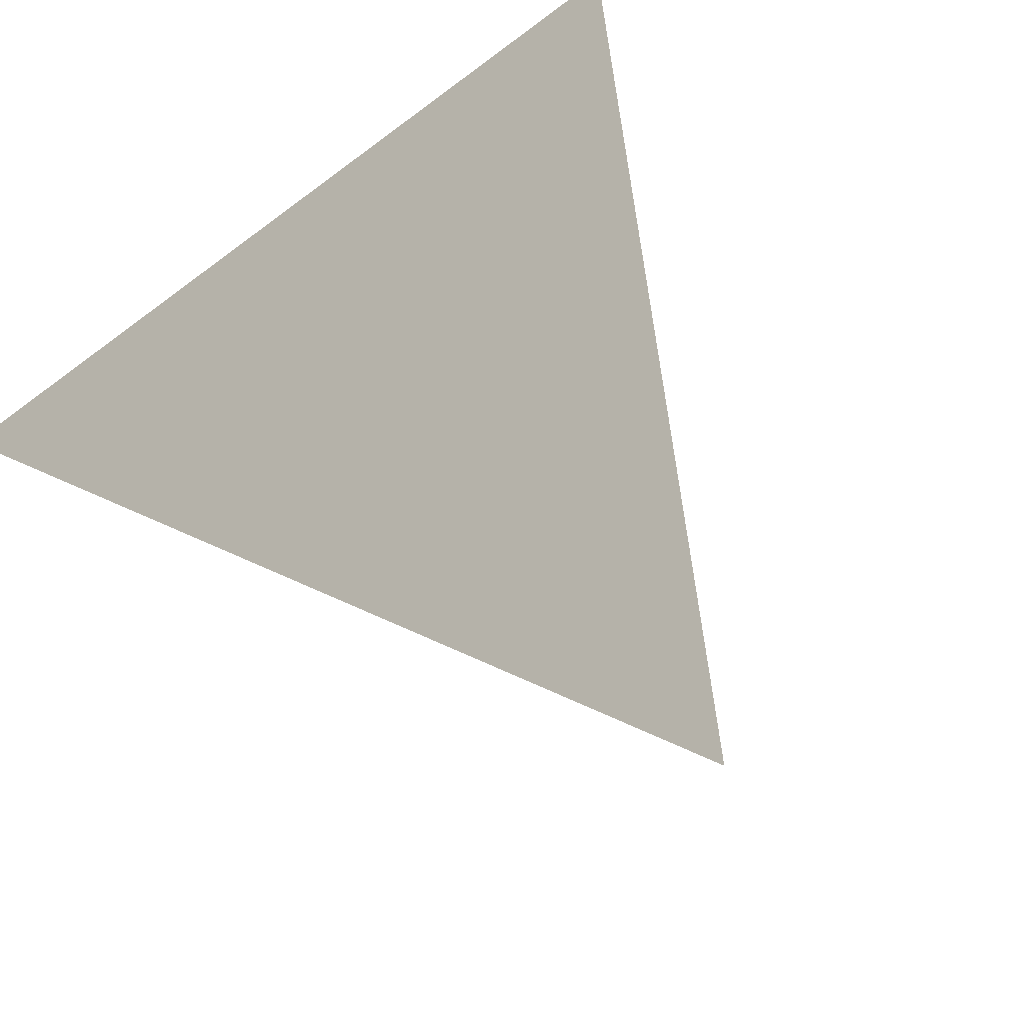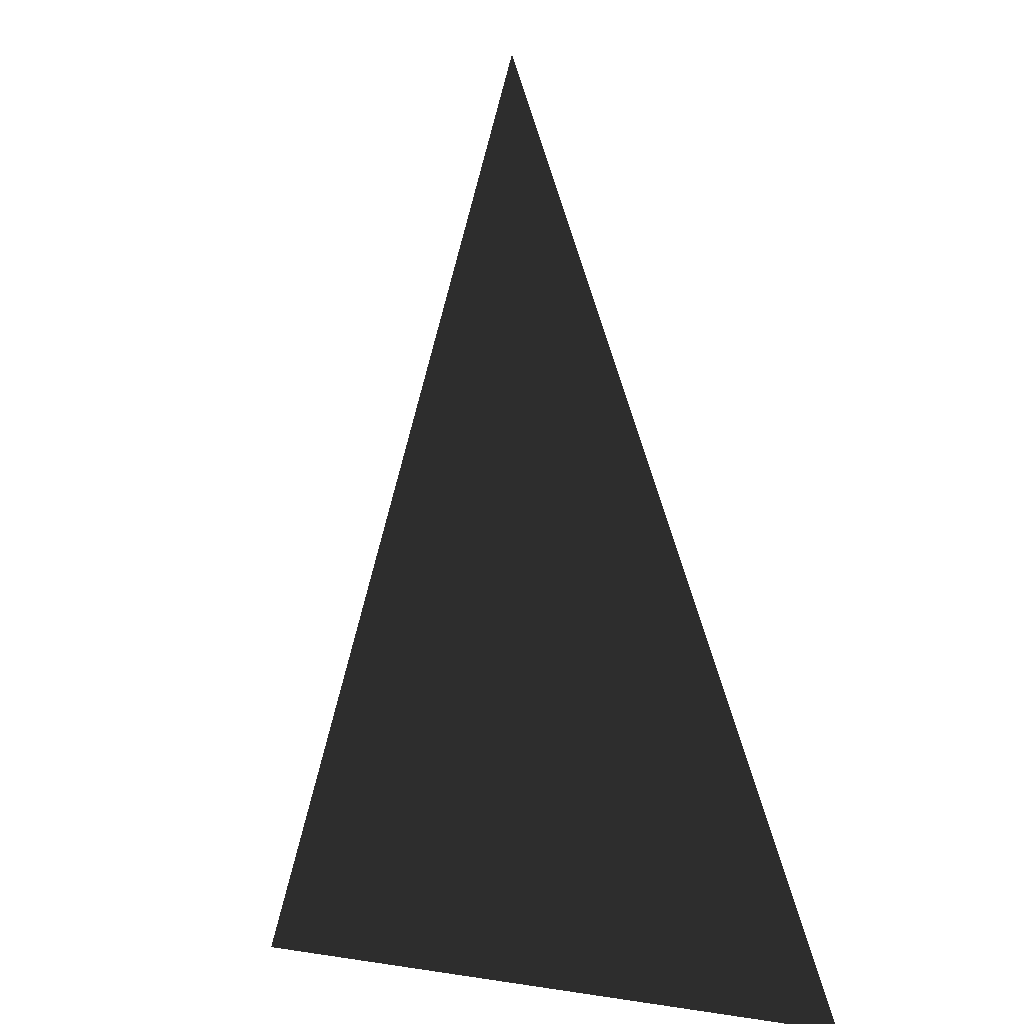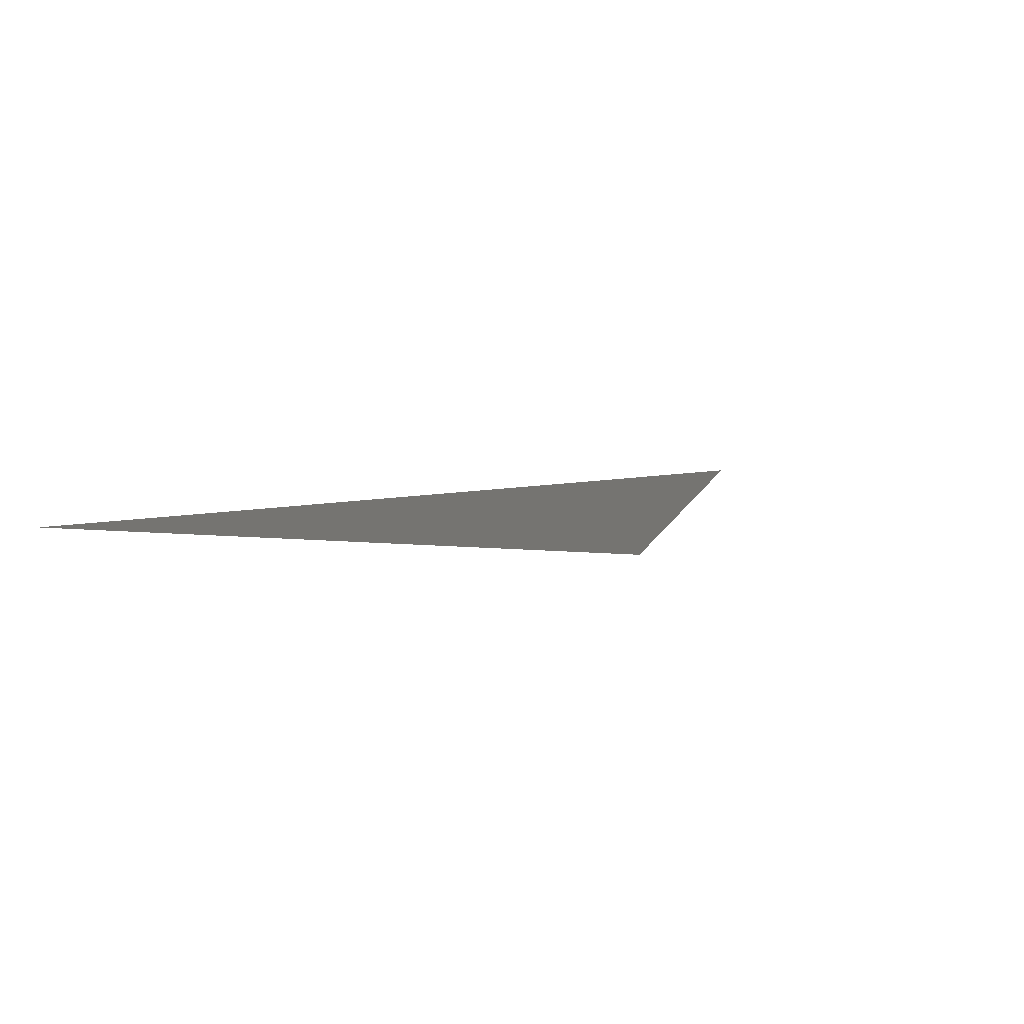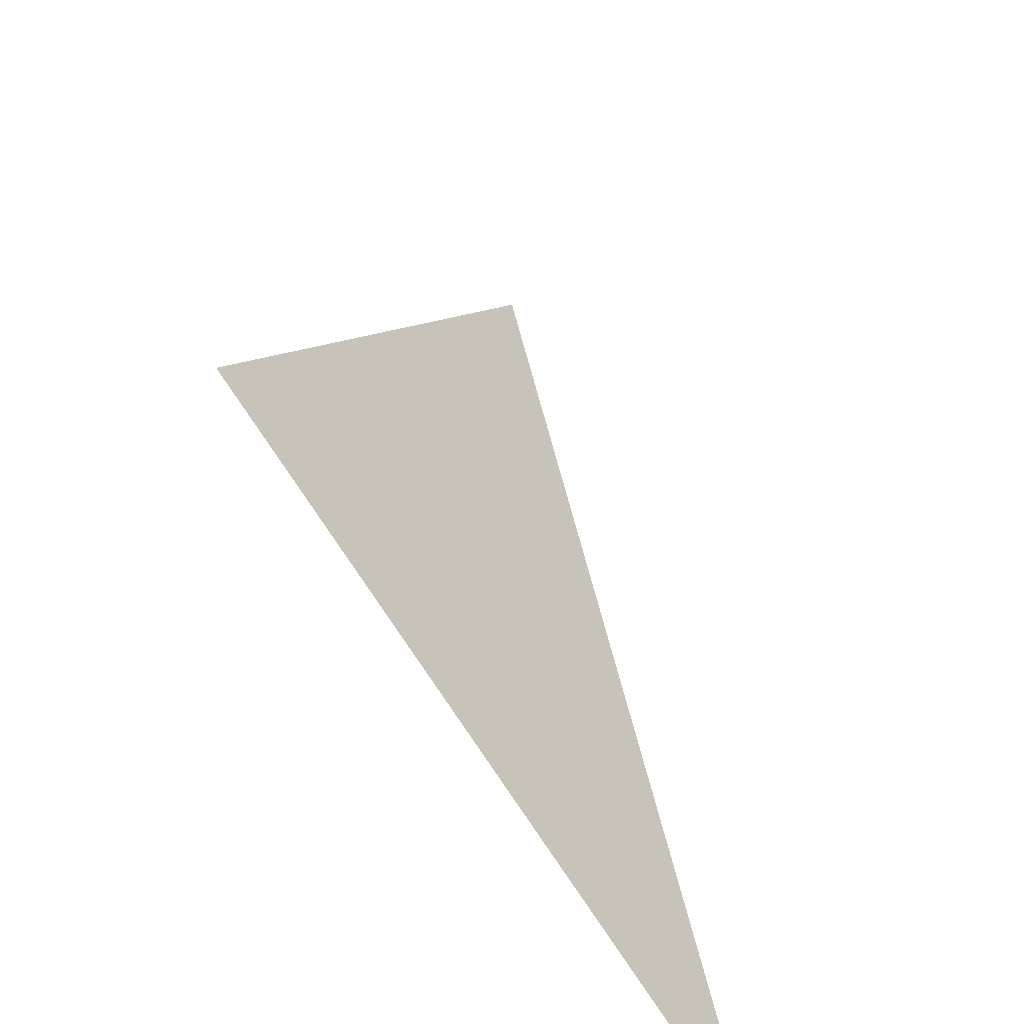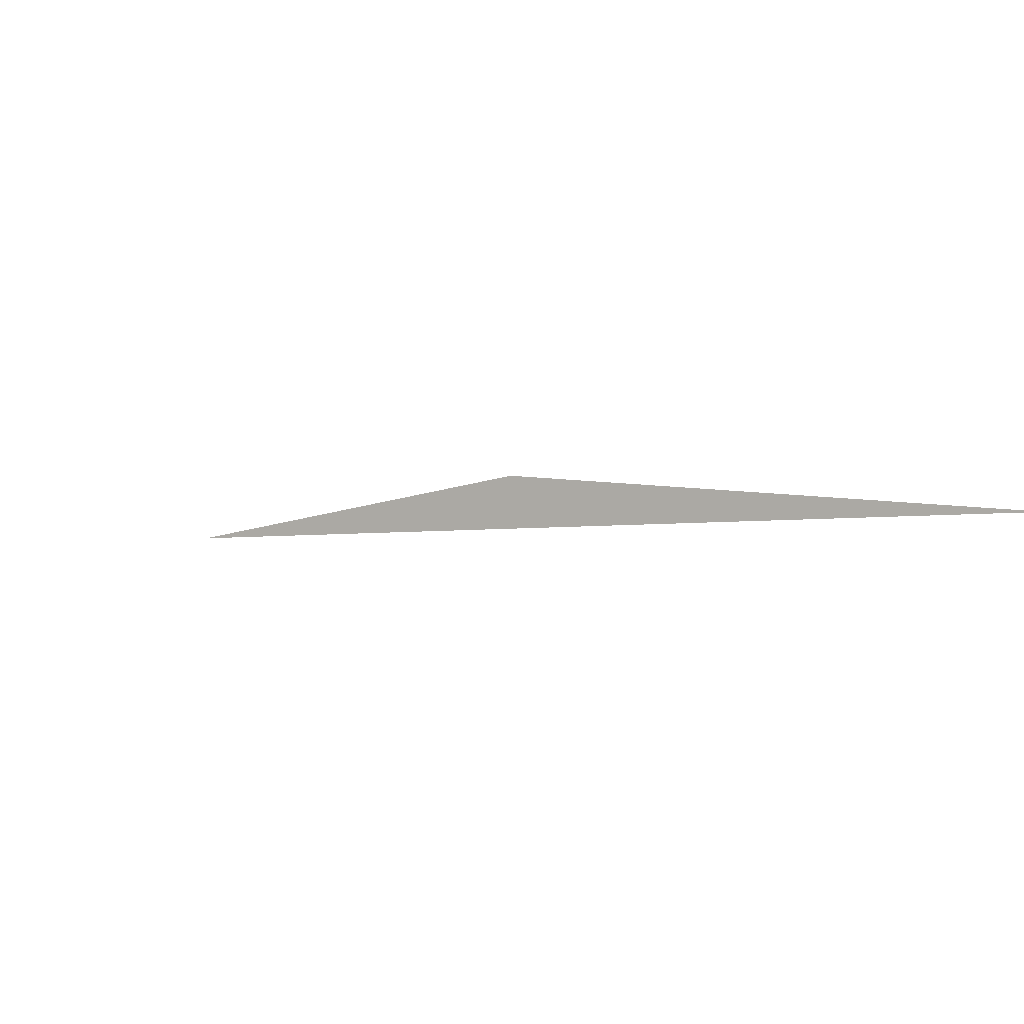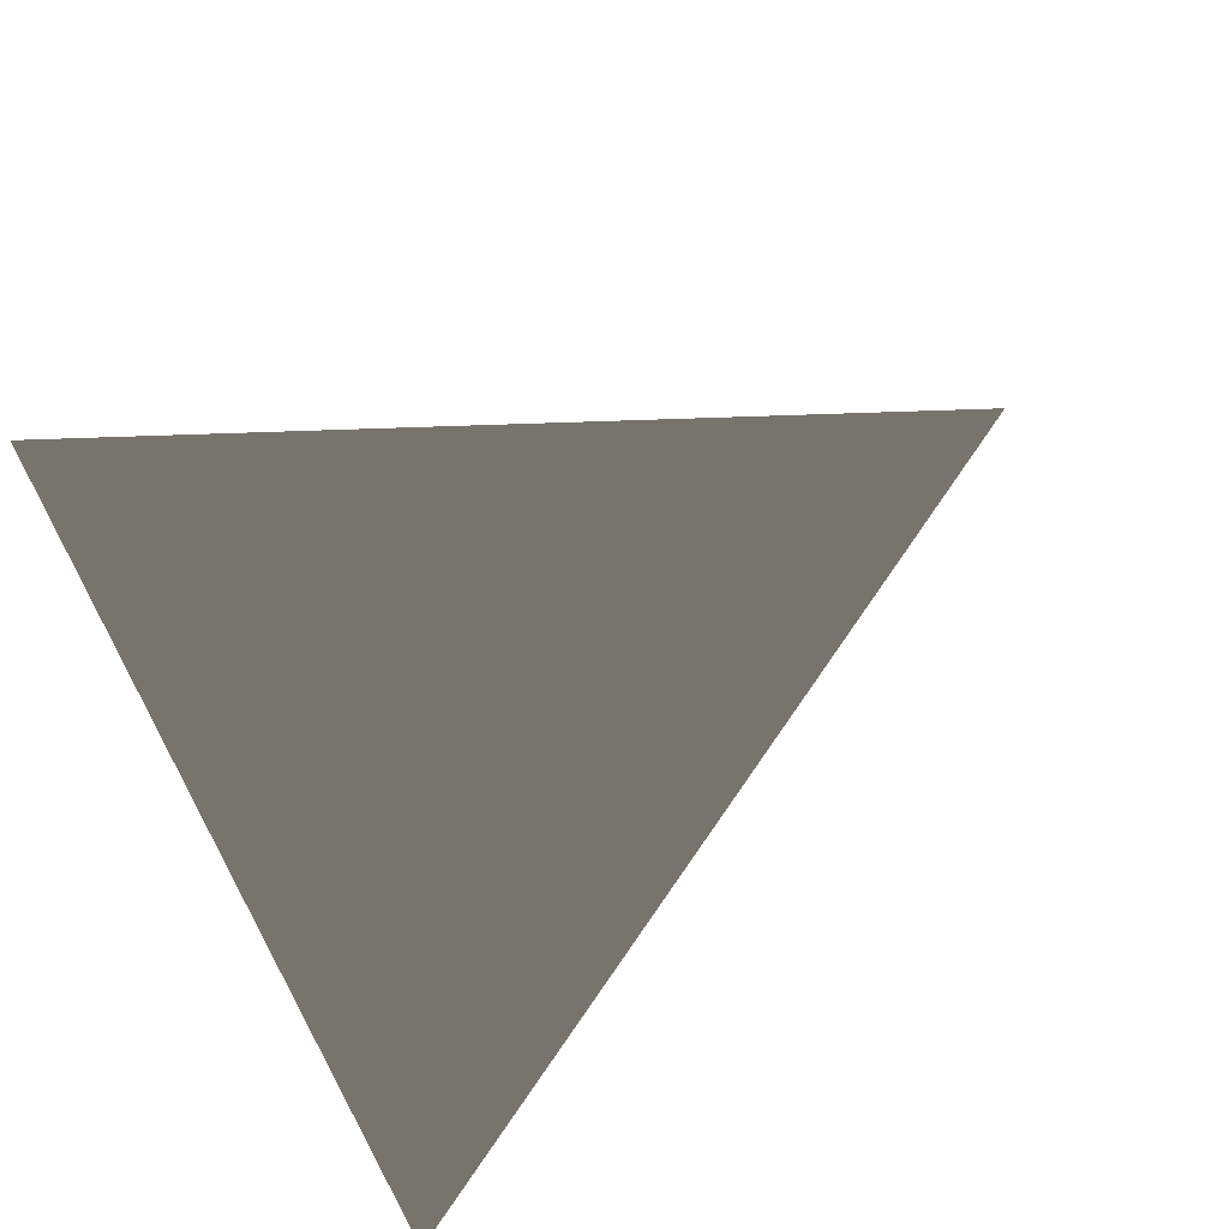
<metadata>
{"format":"obj","ext":"obj","renderer":"f3d","projection":"perspective","resolution":1024,"background":"white","views":[{"elev":-63.4,"azim":36.8,"up":"+Z"},{"elev":-4.4,"azim":54.1,"up":"+Y"},{"elev":-6.0,"azim":152.3,"up":"+Z"},{"elev":-59.0,"azim":118.9,"up":"+Y"},{"elev":4.9,"azim":-135.2,"up":"+Z"},{"elev":76.6,"azim":61.5,"up":"+Z"}]}
</metadata>
<code>
v -0.1 -0.1 -1
v 0.1 -0.1 -1
v 0 0.1 -1
f 1 2 3

</code>
